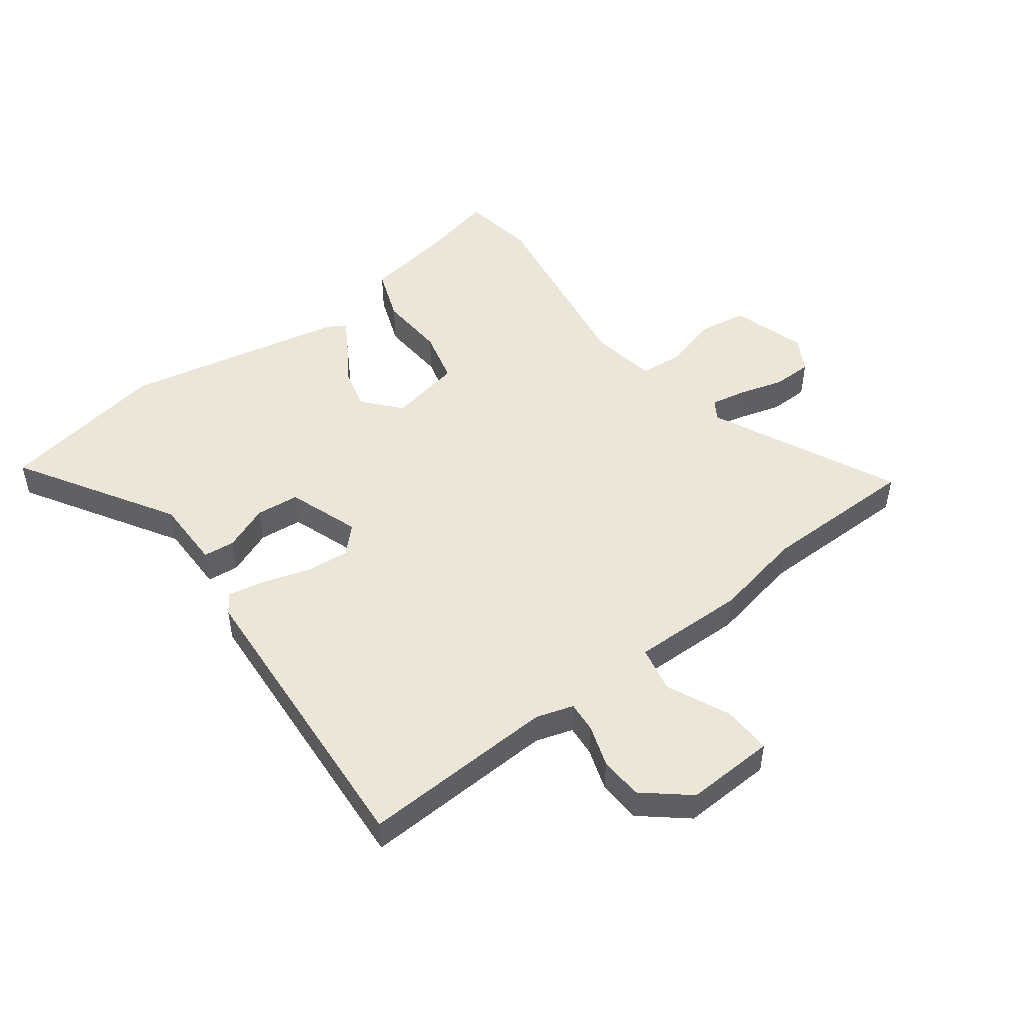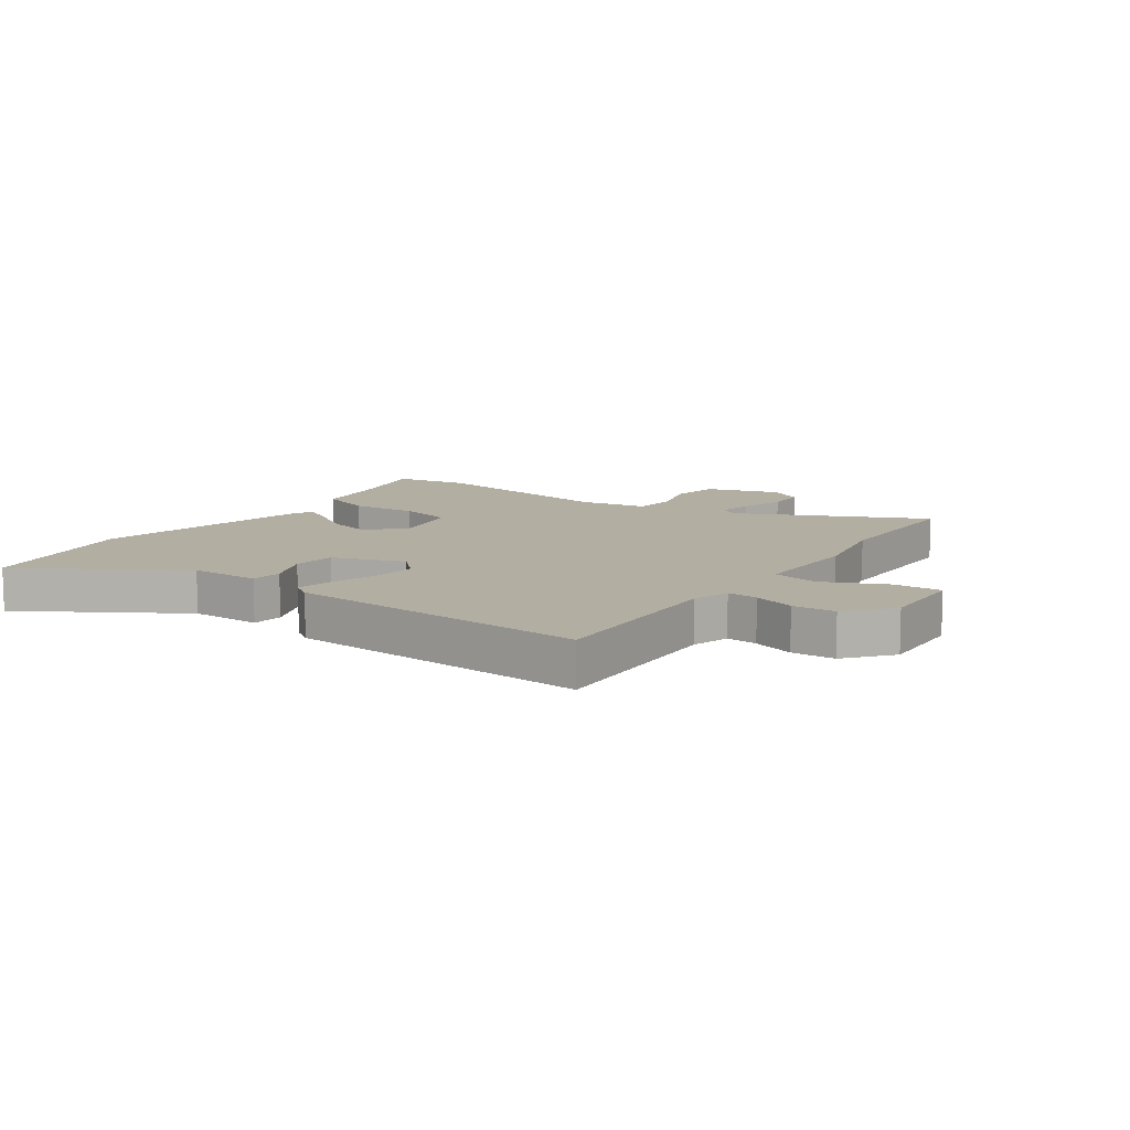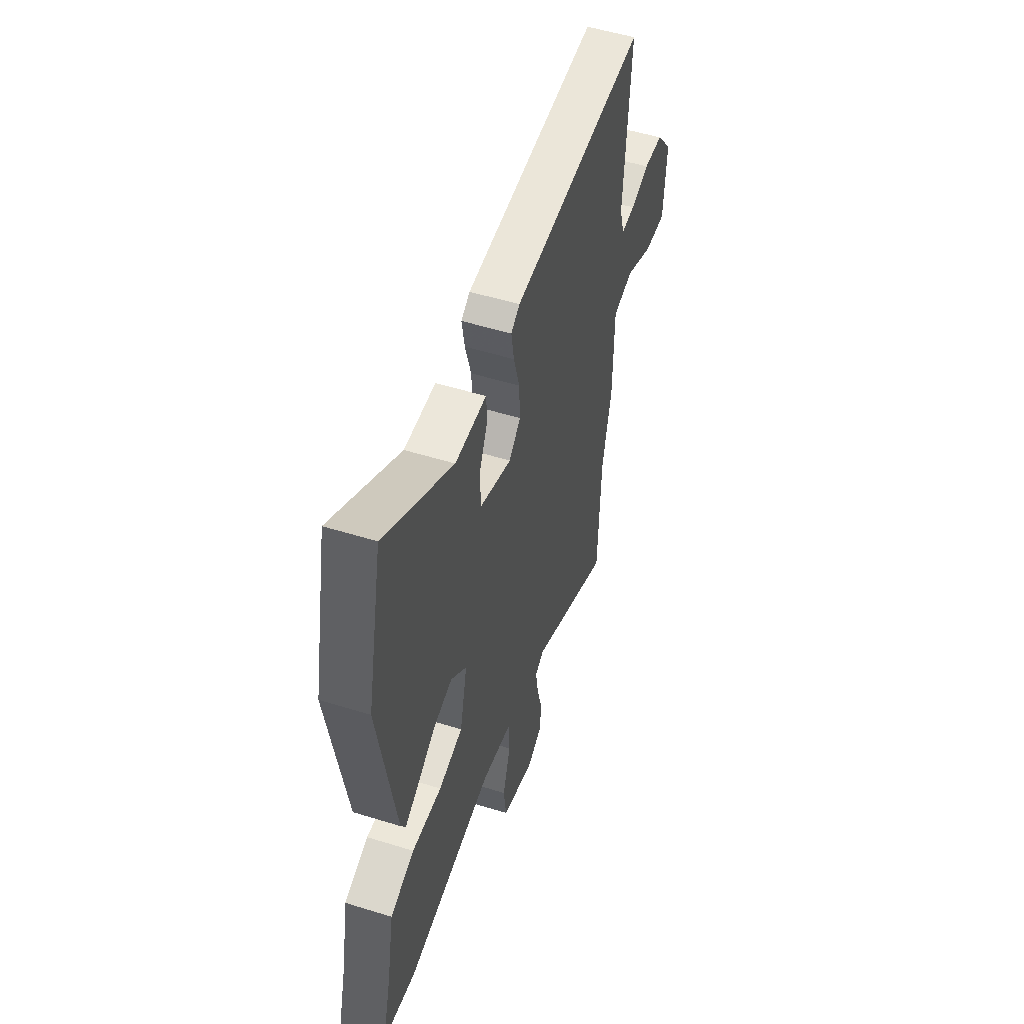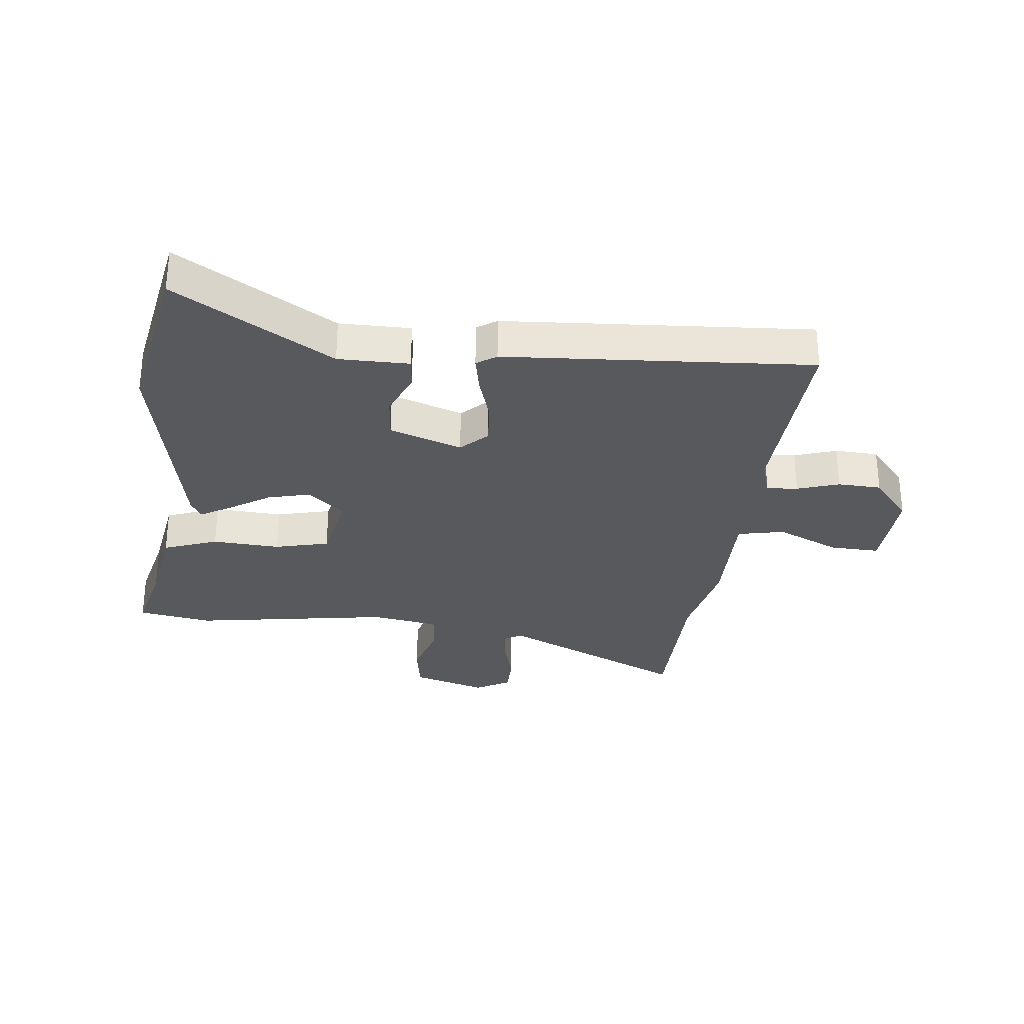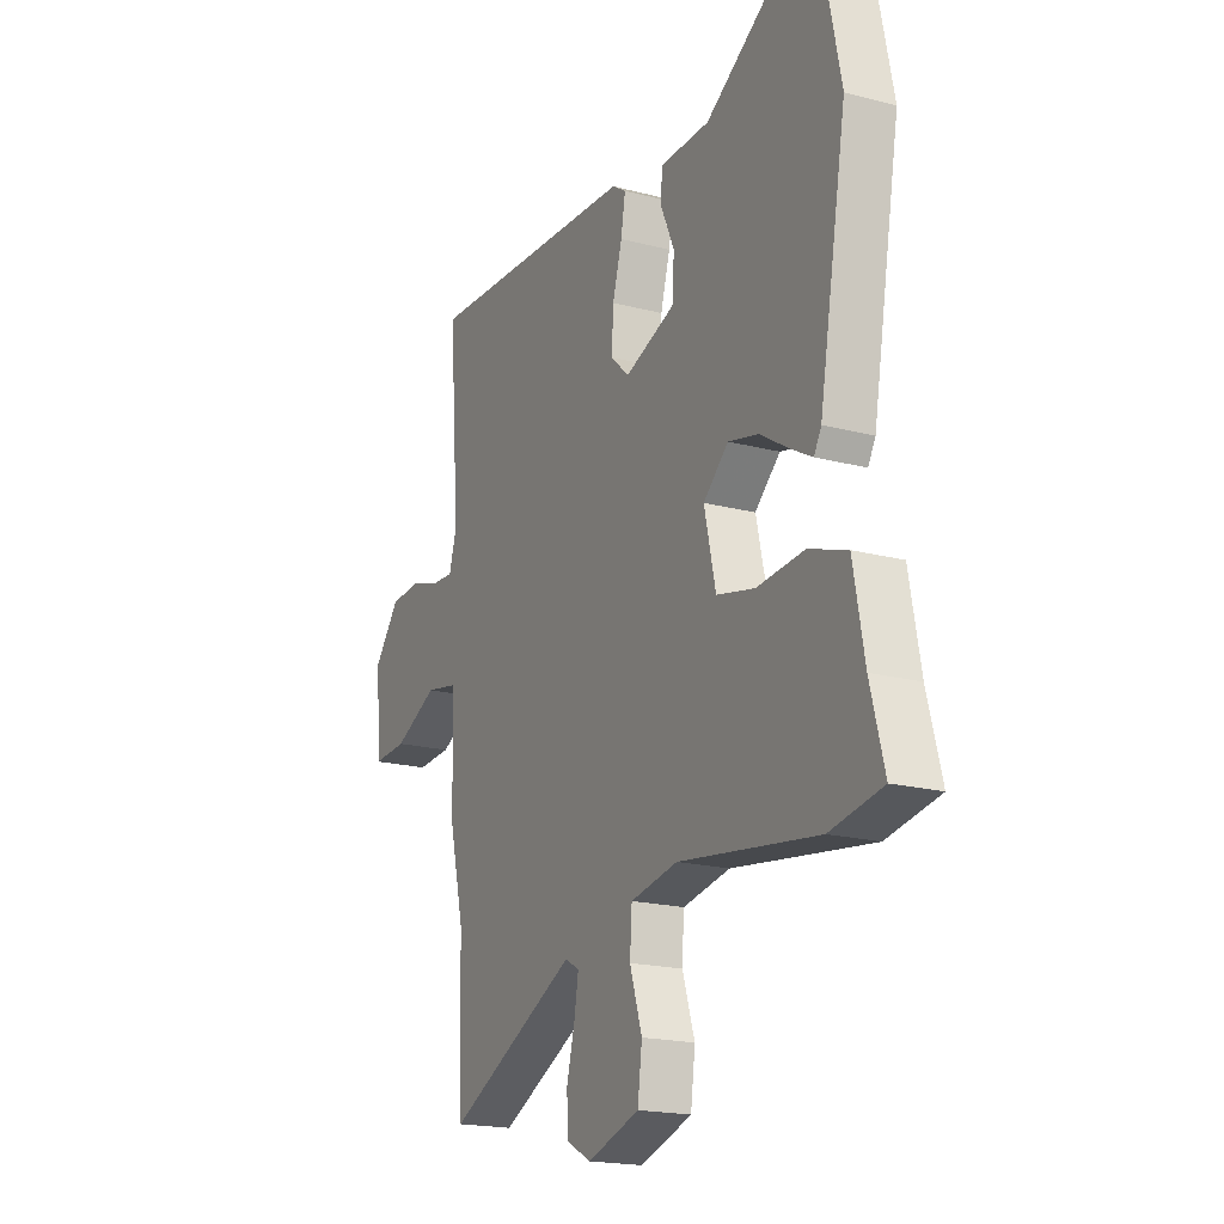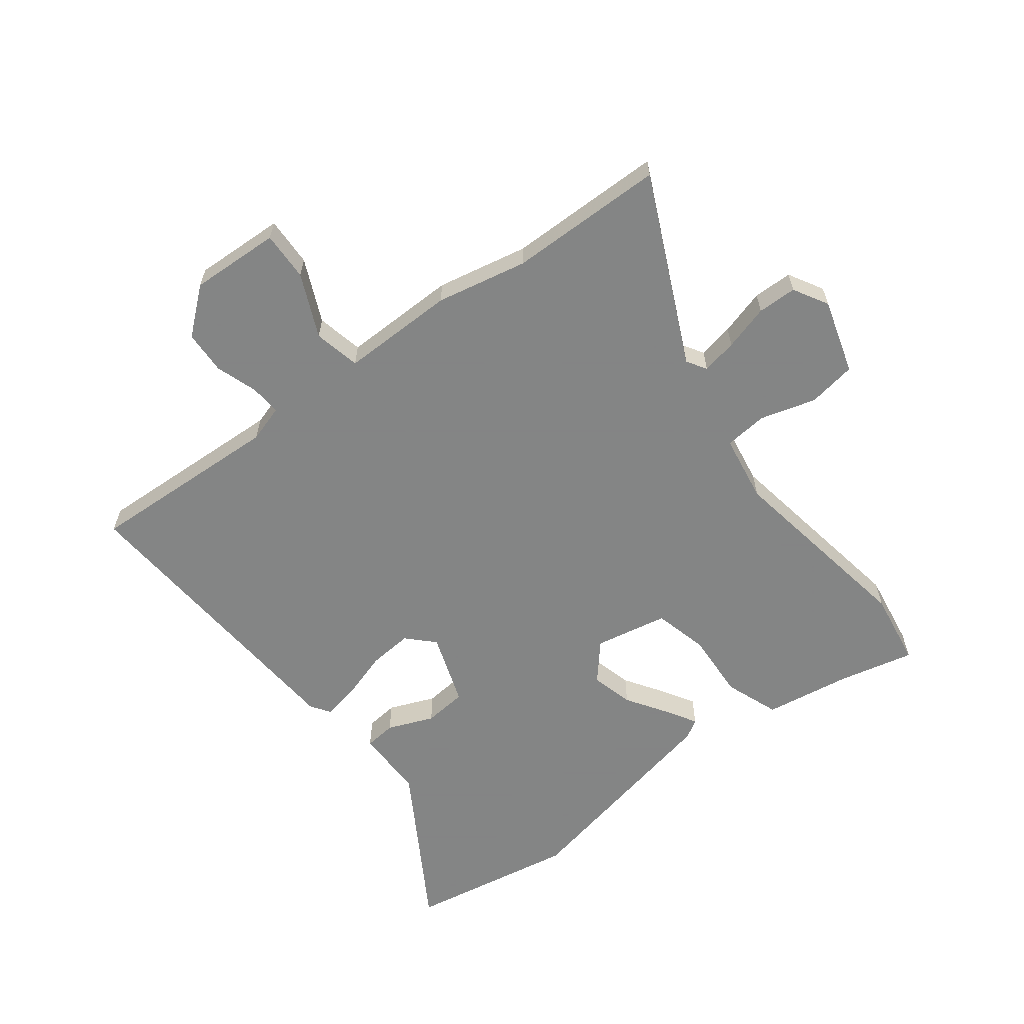
<metadata>
{"format":"obj","ext":"obj","renderer":"f3d","projection":"perspective","resolution":1024,"background":"white","views":[{"elev":48.8,"azim":54.6,"up":"+Y"},{"elev":10.7,"azim":36.4,"up":"+Y"},{"elev":52.7,"azim":-71.5,"up":"+Z"},{"elev":-29.8,"azim":-5.1,"up":"+Y"},{"elev":-18.9,"azim":-116.6,"up":"+Z"},{"elev":-61.6,"azim":128.9,"up":"+Y"}]}
</metadata>
<code>
v -0.534 0.07 0.336
v -0.475 0.07 0.621
v -0.212 0.07 0.452
v -0.091 0.07 0.449
v -0.087 0.07 0.395
v -0.121 0.07 0.318
v -0.116 0.07 0.244
v 0.006 0.07 0.198
v 0.051 0.07 0.24
v 0.047 0.07 0.315
v 0.024 0.07 0.396
v 0.013 0.07 0.46
v 0.047 0.07 0.482
v 0.569 0.07 0.504
v 0.544 0.07 0.172
v 0.562 0.07 0.108
v 0.615 0.07 0.111
v 0.687 0.07 0.133
v 0.761 0.07 0.128
v 0.823 0.07 0.05
v 0.812 0.07 -0.103
v 0.728 0.07 -0.098
v 0.622 0.07 -0.047
v 0.542 0.07 -0.062
v 0.539 0.07 -0.257
v 0.503 0.07 -0.411
v 0.493 0.07 -0.678
v 0.177 0.07 -0.52
v 0.143 0.07 -0.54
v 0.153 0.07 -0.601
v 0.173 0.07 -0.679
v 0.17 0.07 -0.746
v 0.11 0.07 -0.778
v -0.016 0.07 -0.736
v -0.027 0.07 -0.653
v 0.003 0.07 -0.559
v -0.002 0.07 -0.485
v -0.117 0.07 -0.463
v -0.455 0.07 -0.509
v -0.582 0.07 -0.485
v -0.548 0.07 -0.356
v -0.521 0.07 -0.21
v -0.428 0.07 -0.178
v -0.313 0.07 -0.188
v -0.22 0.07 -0.167
v -0.192 0.07 -0.043
v -0.253 0.07 0.013
v -0.326 0.07 -0.004
v -0.397 0.07 -0.048
v -0.449 0.07 -0.077
v -0.467 0.07 -0.045
v -0.534 0 0.336
v -0.475 0 0.621
v -0.212 0 0.452
v -0.091 0 0.449
v -0.087 0 0.395
v -0.121 0 0.318
v -0.116 0 0.244
v 0.006 0 0.198
v 0.051 0 0.24
v 0.047 0 0.315
v 0.024 0 0.396
v 0.013 0 0.46
v 0.047 0 0.482
v 0.569 0 0.504
v 0.544 0 0.172
v 0.562 0 0.108
v 0.615 0 0.111
v 0.687 0 0.133
v 0.761 0 0.128
v 0.823 0 0.05
v 0.812 0 -0.103
v 0.728 0 -0.098
v 0.622 0 -0.047
v 0.542 0 -0.062
v 0.539 0 -0.257
v 0.503 0 -0.411
v 0.493 0 -0.678
v 0.177 0 -0.52
v 0.143 0 -0.54
v 0.153 0 -0.601
v 0.173 0 -0.679
v 0.17 0 -0.746
v 0.11 0 -0.778
v -0.016 0 -0.736
v -0.027 0 -0.653
v 0.003 0 -0.559
v -0.002 0 -0.485
v -0.117 0 -0.463
v -0.455 0 -0.509
v -0.582 0 -0.485
v -0.548 0 -0.356
v -0.521 0 -0.21
v -0.428 0 -0.178
v -0.313 0 -0.188
v -0.22 0 -0.167
v -0.192 0 -0.043
v -0.253 0 0.013
v -0.326 0 -0.004
v -0.397 0 -0.048
v -0.449 0 -0.077
v -0.467 0 -0.045
f 48 49 50 51
f 48 51 1 2
f 47 48 2 3
f 46 47 3
f 41 42 43 44
f 41 44 45
f 38 39 40 41
f 37 38 41 45
f 33 34 35 36
f 33 36 37
f 30 31 32 33
f 29 30 33 37
f 28 29 37 45
f 26 27 28 45
f 24 25 26 45
f 20 21 22 23
f 17 18 19 20
f 16 17 20 23
f 12 13 14 15
f 10 11 12 15
f 9 10 15 16
f 8 9 16 23
f 3 4 5 6
f 46 3 6 7
f 23 24 45 46
f 7 8 23 46
f 102 101 100 99
f 53 52 102 99
f 54 53 99 98
f 54 98 97
f 95 94 93 92
f 96 95 92
f 92 91 90 89
f 96 92 89 88
f 87 86 85 84
f 88 87 84
f 84 83 82 81
f 88 84 81 80
f 96 88 80 79
f 96 79 78 77
f 96 77 76 75
f 74 73 72 71
f 71 70 69 68
f 74 71 68 67
f 66 65 64 63
f 66 63 62 61
f 67 66 61 60
f 74 67 60 59
f 57 56 55 54
f 58 57 54 97
f 97 96 75 74
f 97 74 59 58
f 1 52 53 2
f 2 53 54 3
f 3 54 55 4
f 4 55 56 5
f 5 56 57 6
f 6 57 58 7
f 7 58 59 8
f 8 59 60 9
f 9 60 61 10
f 10 61 62 11
f 11 62 63 12
f 12 63 64 13
f 13 64 65 14
f 14 65 66 15
f 15 66 67 16
f 16 67 68 17
f 17 68 69 18
f 18 69 70 19
f 19 70 71 20
f 20 71 72 21
f 21 72 73 22
f 22 73 74 23
f 23 74 75 24
f 24 75 76 25
f 25 76 77 26
f 26 77 78 27
f 27 78 79 28
f 28 79 80 29
f 29 80 81 30
f 30 81 82 31
f 31 82 83 32
f 32 83 84 33
f 33 84 85 34
f 34 85 86 35
f 35 86 87 36
f 36 87 88 37
f 37 88 89 38
f 38 89 90 39
f 39 90 91 40
f 40 91 92 41
f 41 92 93 42
f 42 93 94 43
f 43 94 95 44
f 44 95 96 45
f 45 96 97 46
f 46 97 98 47
f 47 98 99 48
f 48 99 100 49
f 49 100 101 50
f 50 101 102 51
f 51 102 52 1

</code>
